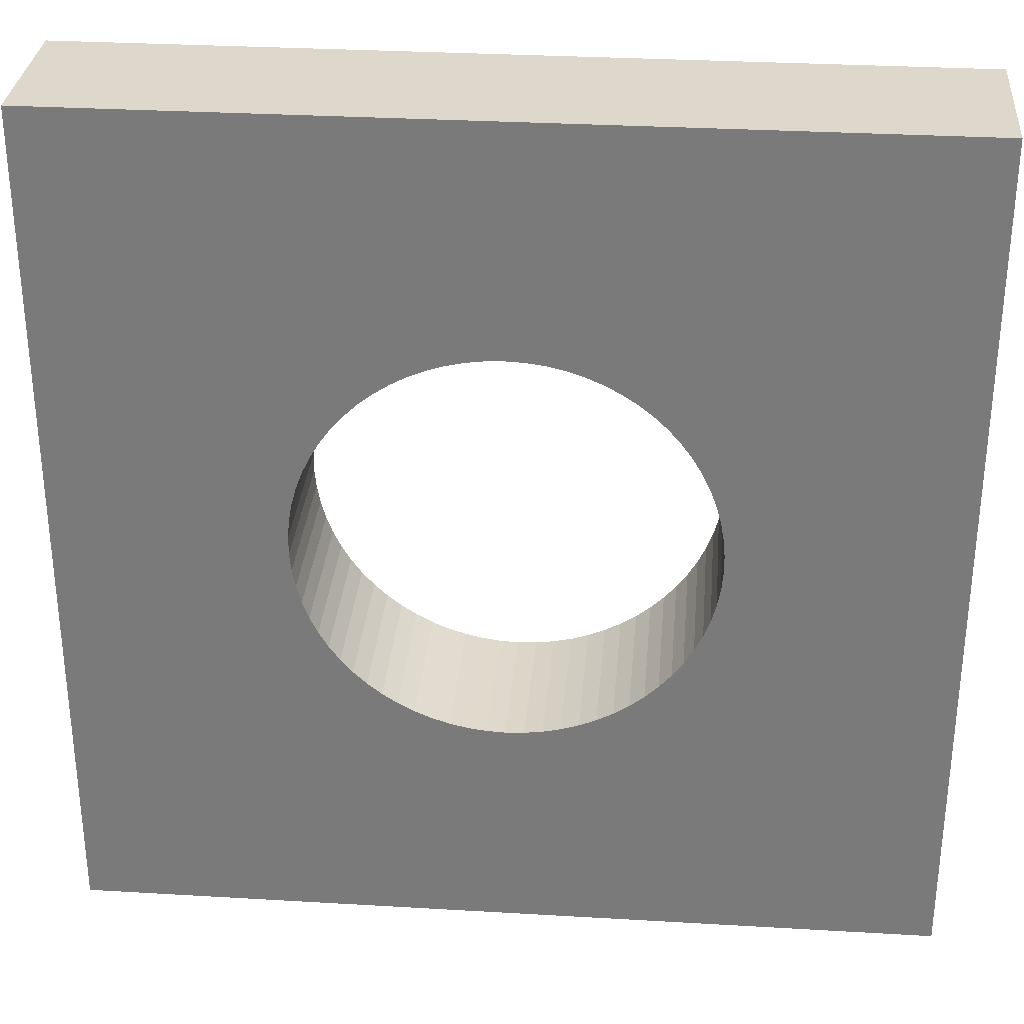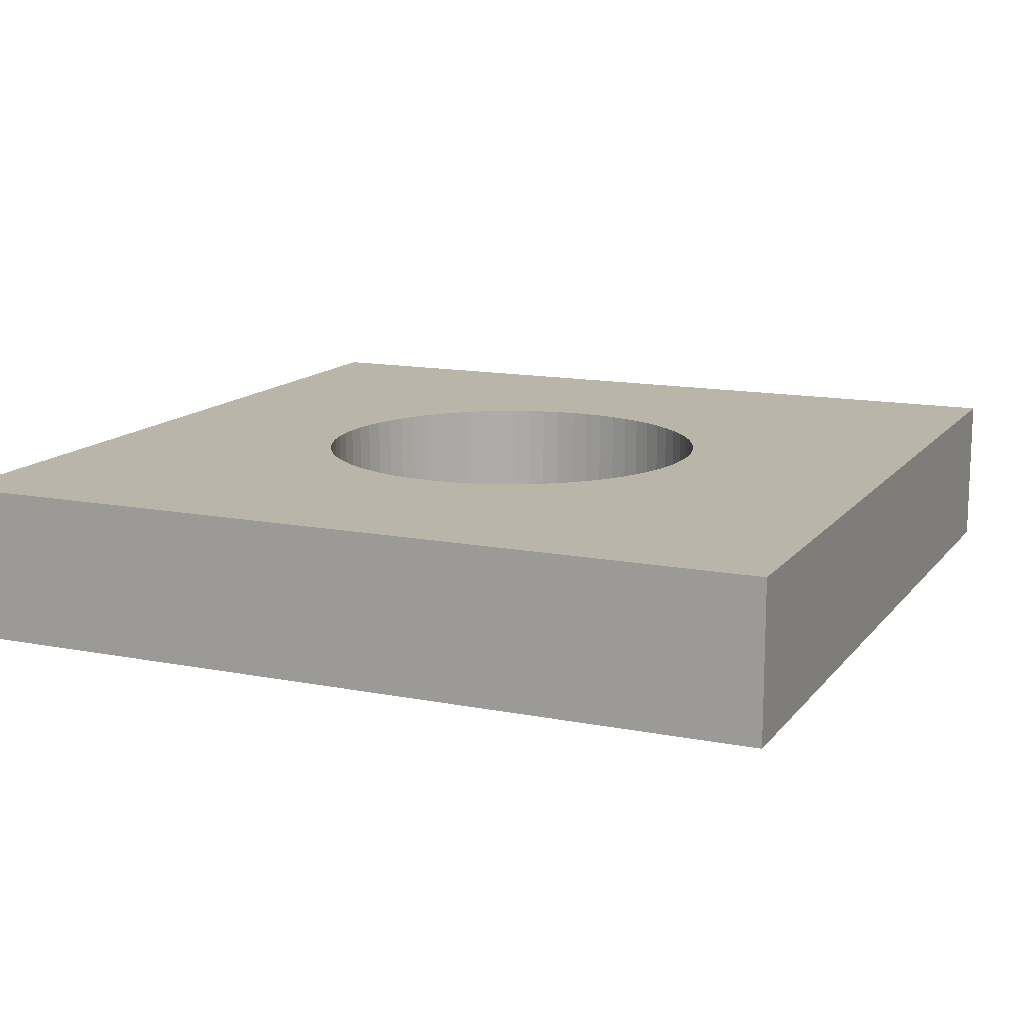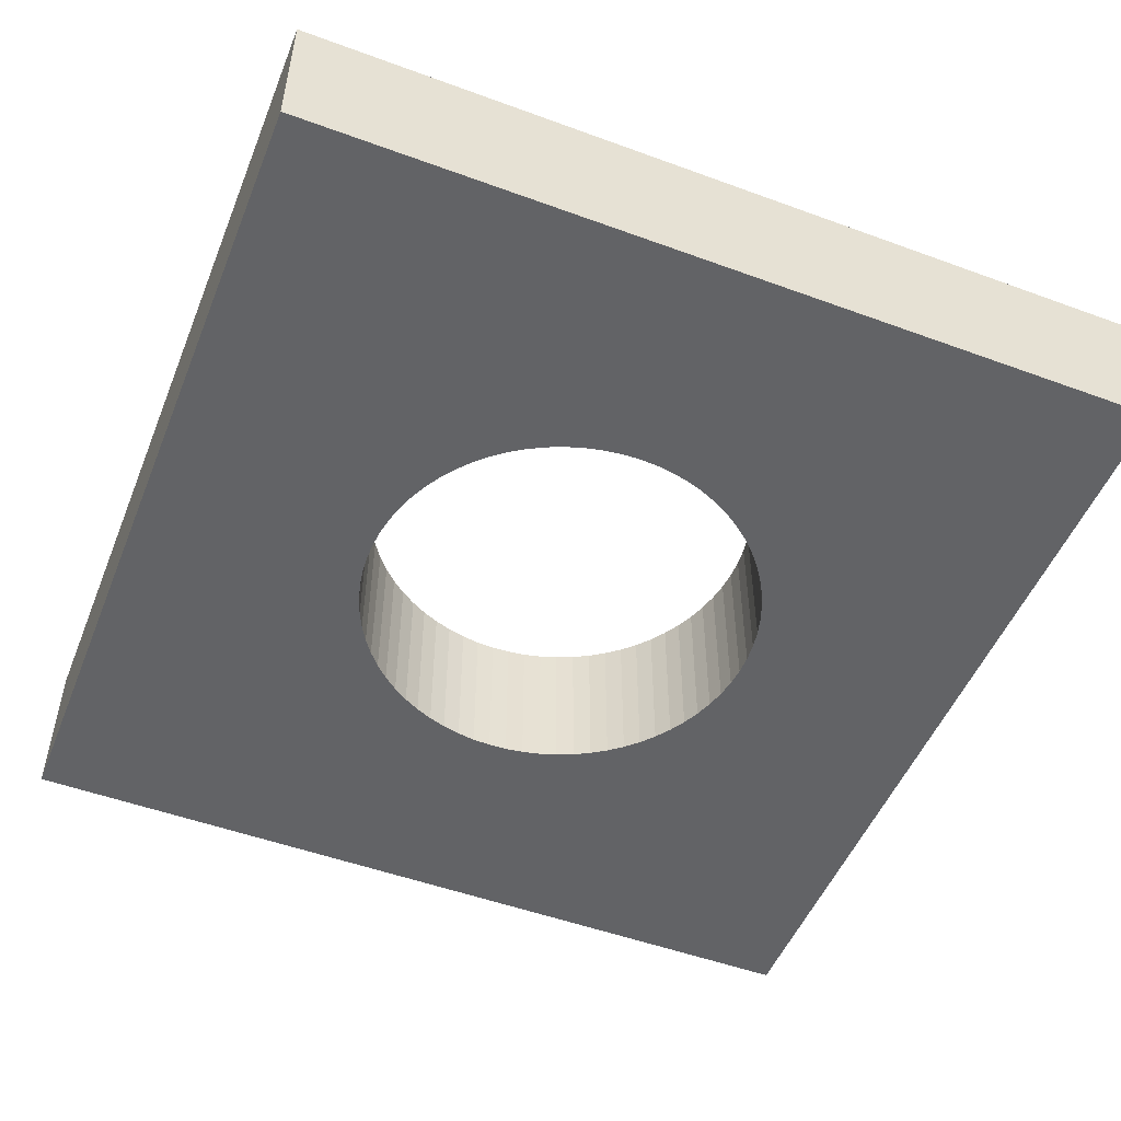
<metadata>
{"format":"obj","ext":"obj","renderer":"f3d","projection":"perspective","resolution":1024,"background":"white","views":[{"elev":31.2,"azim":4.8,"up":"+Y"},{"elev":13.5,"azim":-66.2,"up":"+Z"},{"elev":-50.9,"azim":158.2,"up":"+Z"}]}
</metadata>
<code>
v -0.275 -0.275 -1.044
v -0.275 -0.275 -0.944
v -0.275 0.275 -1.044
v -0.275 0.275 -0.944
v -0.1299 -0.005832 -1.044
v -0.1299 -0.0003381 -1.044
v -0.1299 0.005832 -1.044
v -0.1299 -0.005832 -0.944
v -0.1299 0.0003381 -0.944
v -0.1299 0.005832 -0.944
v -0.1294 0.0113 -1.044
v -0.1294 -0.0113 -0.944
v -0.1293 -0.01198 -1.044
v -0.1293 0.01198 -0.944
v -0.1288 -0.01745 -1.044
v -0.1288 0.01745 -1.044
v -0.1288 -0.01745 -0.944
v -0.1288 0.01745 -0.944
v -0.1278 0.02286 -1.044
v -0.1278 -0.02286 -0.944
v -0.1277 -0.02352 -1.044
v -0.1277 0.02352 -0.944
v -0.1267 -0.02893 -1.044
v -0.1267 0.02893 -1.044
v -0.1267 -0.02893 -0.944
v -0.1267 0.02893 -0.944
v -0.1253 -0.03422 -0.944
v -0.1253 0.03422 -1.044
v -0.1251 -0.03488 -1.044
v -0.1251 0.03488 -0.944
v -0.1236 -0.04017 -1.044
v -0.1236 -0.04017 -0.944
v -0.1236 0.04017 -1.044
v -0.1236 0.04017 -0.944
v -0.1217 -0.04532 -0.944
v -0.1217 0.04532 -1.044
v -0.1215 -0.04595 -1.044
v -0.1215 0.04595 -0.944
v -0.1195 -0.05109 -1.044
v -0.1195 -0.05109 -0.944
v -0.1195 0.05109 -1.044
v -0.1195 0.05109 -0.944
v -0.1172 -0.05604 -0.944
v -0.1172 0.05604 -1.044
v -0.1169 -0.05665 -1.044
v -0.1169 0.05665 -0.944
v -0.1145 -0.0616 -1.044
v -0.1145 0.0616 -1.044
v -0.1145 -0.0616 -0.944
v -0.1145 0.0616 -0.944
v -0.1117 -0.06632 -0.944
v -0.1117 0.06632 -1.044
v -0.1113 -0.0669 -1.044
v -0.1113 0.0669 -0.944
v -0.1085 -0.07162 -1.044
v -0.1085 -0.07162 -0.944
v -0.1085 0.07162 -1.044
v -0.1085 0.07162 -0.944
v -0.1053 -0.07606 -0.944
v -0.1053 0.07606 -1.044
v -0.1049 -0.07661 -1.044
v -0.1049 0.07661 -0.944
v -0.1016 -0.08105 -1.044
v -0.1016 -0.08105 -0.944
v -0.1016 0.08105 -1.044
v -0.1016 0.08105 -0.944
v -0.09802 -0.08519 -0.944
v -0.09802 0.08519 -1.044
v -0.09758 -0.0857 -1.044
v -0.09758 0.0857 -0.944
v -0.09396 -0.08984 -1.044
v -0.09396 0.08984 -1.044
v -0.09396 -0.08984 -0.944
v -0.09396 0.08984 -0.944
v -0.09185 0.09185 -1.044
v -0.09185 0.09185 -0.944
v -0.08999 -0.09364 -0.944
v -0.08999 0.09364 -1.044
v -0.0895 -0.0941 -1.044
v -0.0895 0.0941 -0.944
v -0.08553 -0.0979 -1.044
v -0.08553 -0.0979 -0.944
v -0.08553 0.0979 -1.044
v -0.08553 0.0979 -0.944
v -0.08124 -0.1013 -0.944
v -0.08124 0.1013 -1.044
v -0.08071 -0.1017 -1.044
v -0.08071 0.1017 -0.944
v -0.07641 -0.1052 -1.044
v -0.07641 -0.1052 -0.944
v -0.07641 0.1052 -1.044
v -0.07641 0.1052 -0.944
v -0.07183 -0.1082 -0.944
v -0.07183 0.1082 -1.044
v -0.07126 -0.1086 -1.044
v -0.07126 0.1086 -0.944
v -0.06668 -0.1116 -1.044
v -0.06668 -0.1116 -0.944
v -0.06668 0.1116 -1.044
v -0.06668 0.1116 -0.944
v -0.06184 -0.1142 -0.944
v -0.06184 0.1142 -1.044
v -0.06124 -0.1145 -1.044
v -0.06124 0.1145 -0.944
v -0.0564 -0.1171 -1.044
v -0.0564 -0.1171 -0.944
v -0.0564 0.1171 -1.044
v -0.0564 0.1171 -0.944
v -0.05135 -0.1193 -0.944
v -0.05135 0.1193 -1.044
v -0.05073 -0.1196 -1.044
v -0.05073 0.1196 -0.944
v -0.04568 -0.1217 -1.044
v -0.04568 -0.1217 -0.944
v -0.04568 0.1217 -1.044
v -0.04568 0.1217 -0.944
v -0.04045 -0.1234 -0.944
v -0.04045 0.1234 -1.044
v -0.03981 -0.1236 -1.044
v -0.03981 0.1236 -0.944
v -0.03458 -0.1253 -1.044
v -0.03458 -0.1253 -0.944
v -0.03458 0.1253 -1.044
v -0.03458 0.1253 -0.944
v -0.02923 -0.1265 -0.944
v -0.02923 0.1265 -1.044
v -0.02857 -0.1267 -1.044
v -0.02857 0.1267 -0.944
v -0.02321 -0.1279 -1.044
v -0.02321 -0.1279 -0.944
v -0.02321 0.1279 -1.044
v -0.02321 0.1279 -0.944
v -0.01777 -0.1286 -0.944
v -0.01777 0.1286 -1.044
v -0.0171 -0.1287 -1.044
v -0.0171 0.1287 -0.944
v -0.01165 -0.1295 -1.044
v -0.01165 -0.1295 -0.944
v -0.01165 0.1295 -1.044
v -0.01165 0.1295 -0.944
v -0.006164 -0.1297 -0.944
v -0.006164 0.1297 -1.044
v -0.005489 -0.1298 -1.044
v -0.005489 0.1298 -0.944
v -1.898e-17 -0.13 -1.044
v -1.286e-17 -0.13 -0.944
v -3.062e-18 0.13 -1.044
v 3.062e-18 0.13 -0.944
v 0.005489 -0.1298 -0.944
v 0.005489 0.1298 -1.044
v 0.006164 -0.1297 -1.044
v 0.006164 0.1297 -0.944
v 0.01165 -0.1295 -1.044
v 0.01165 -0.1295 -0.944
v 0.01165 0.1295 -1.044
v 0.01165 0.1295 -0.944
v 0.0171 -0.1287 -0.944
v 0.0171 0.1287 -1.044
v 0.01777 -0.1286 -1.044
v 0.01777 0.1286 -0.944
v 0.02321 -0.1279 -1.044
v 0.02321 -0.1279 -0.944
v 0.02321 0.1279 -1.044
v 0.02321 0.1279 -0.944
v 0.02857 -0.1267 -0.944
v 0.02857 0.1267 -1.044
v 0.02923 -0.1265 -1.044
v 0.02923 0.1265 -0.944
v 0.03458 -0.1253 -1.044
v 0.03458 -0.1253 -0.944
v 0.03458 0.1253 -1.044
v 0.03458 0.1253 -0.944
v 0.03981 -0.1236 -0.944
v 0.03981 0.1236 -1.044
v 0.04045 -0.1234 -1.044
v 0.04045 0.1234 -0.944
v 0.04568 -0.1217 -1.044
v 0.04568 -0.1217 -0.944
v 0.04568 0.1217 -1.044
v 0.04568 0.1217 -0.944
v 0.05073 -0.1196 -0.944
v 0.05073 0.1196 -1.044
v 0.05135 -0.1193 -1.044
v 0.05135 0.1193 -0.944
v 0.0564 -0.1171 -1.044
v 0.0564 -0.1171 -0.944
v 0.0564 0.1171 -1.044
v 0.0564 0.1171 -0.944
v 0.06124 -0.1145 -0.944
v 0.06124 0.1145 -1.044
v 0.06184 -0.1142 -1.044
v 0.06184 0.1142 -0.944
v 0.06668 -0.1116 -1.044
v 0.06668 -0.1116 -0.944
v 0.06668 0.1116 -1.044
v 0.06668 0.1116 -0.944
v 0.07126 -0.1086 -0.944
v 0.07126 0.1086 -1.044
v 0.07183 -0.1082 -1.044
v 0.07183 0.1082 -0.944
v 0.07641 -0.1052 -1.044
v 0.07641 -0.1052 -0.944
v 0.07641 0.1052 -1.044
v 0.07641 0.1052 -0.944
v 0.08071 -0.1017 -0.944
v 0.08071 0.1017 -1.044
v 0.08124 -0.1013 -1.044
v 0.08124 0.1013 -0.944
v 0.08553 -0.0979 -1.044
v 0.08553 -0.0979 -0.944
v 0.08553 0.0979 -1.044
v 0.08553 0.0979 -0.944
v 0.0895 -0.0941 -0.944
v 0.0895 0.0941 -1.044
v 0.08999 -0.09364 -1.044
v 0.08999 0.09364 -0.944
v 0.09185 -0.09185 -1.044
v 0.09185 -0.09185 -0.944
v 0.09396 -0.08984 -1.044
v 0.09396 -0.08984 -0.944
v 0.09396 0.08984 -1.044
v 0.09396 0.08984 -0.944
v 0.09758 -0.0857 -0.944
v 0.09758 0.0857 -1.044
v 0.09802 -0.08519 -1.044
v 0.09802 0.08519 -0.944
v 0.1016 -0.08105 -1.044
v 0.1016 -0.08105 -0.944
v 0.1016 0.08105 -1.044
v 0.1016 0.08105 -0.944
v 0.1049 -0.07661 -0.944
v 0.1049 0.07661 -1.044
v 0.1053 -0.07606 -1.044
v 0.1053 0.07606 -0.944
v 0.1085 -0.07162 -1.044
v 0.1085 -0.07162 -0.944
v 0.1085 0.07162 -1.044
v 0.1085 0.07162 -0.944
v 0.1113 -0.0669 -0.944
v 0.1113 0.0669 -1.044
v 0.1117 -0.06632 -1.044
v 0.1117 0.06632 -0.944
v 0.1145 -0.0616 -1.044
v 0.1145 -0.0616 -0.944
v 0.1145 0.0616 -1.044
v 0.1145 0.0616 -0.944
v 0.1169 -0.05665 -0.944
v 0.1169 0.05665 -1.044
v 0.1172 -0.05604 -1.044
v 0.1172 0.05604 -0.944
v 0.1195 -0.05109 -1.044
v 0.1195 -0.05109 -0.944
v 0.1195 0.05109 -1.044
v 0.1195 0.05109 -0.944
v 0.1215 -0.04595 -0.944
v 0.1215 0.04595 -1.044
v 0.1217 -0.04532 -1.044
v 0.1217 0.04532 -0.944
v 0.1236 -0.04017 -1.044
v 0.1236 -0.04017 -0.944
v 0.1236 0.04017 -1.044
v 0.1236 0.04017 -0.944
v 0.1251 -0.03488 -0.944
v 0.1251 0.03488 -1.044
v 0.1253 -0.03422 -1.044
v 0.1253 0.03422 -0.944
v 0.1267 -0.02893 -1.044
v 0.1267 -0.02893 -0.944
v 0.1267 0.02893 -1.044
v 0.1267 0.02893 -0.944
v 0.1277 -0.02352 -0.944
v 0.1277 0.02352 -1.044
v 0.1278 -0.02286 -1.044
v 0.1278 0.02286 -0.944
v 0.1288 -0.01745 -1.044
v 0.1288 0.01745 -1.044
v 0.1288 -0.01745 -0.944
v 0.1288 0.01745 -0.944
v 0.1293 0.01198 -1.044
v 0.1293 -0.01198 -0.944
v 0.1294 -0.0113 -1.044
v 0.1294 0.0113 -0.944
v 0.1299 -0.005832 -1.044
v 0.1299 0.0003381 -1.044
v 0.1299 0.005832 -1.044
v 0.1299 -0.005832 -0.944
v 0.1299 -0.0003381 -0.944
v 0.1299 0.005832 -0.944
v 0.275 -0.275 -1.044
v 0.275 -0.275 -0.944
v 0.275 0.275 -1.044
v 0.275 0.275 -0.944
f 2 4 1
f 290 2 1
f 1 4 3
f 6 1 3
f 5 1 6
f 13 1 5
f 15 1 13
f 21 1 15
f 23 1 21
f 29 1 23
f 31 1 29
f 37 1 31
f 39 1 37
f 45 1 39
f 47 1 45
f 53 1 47
f 55 1 53
f 61 1 55
f 63 1 61
f 69 1 63
f 71 1 69
f 79 1 71
f 81 1 79
f 87 1 81
f 89 1 87
f 95 1 89
f 97 1 95
f 103 1 97
f 105 1 103
f 111 1 105
f 113 1 111
f 119 1 113
f 121 1 119
f 127 1 121
f 129 1 127
f 135 1 129
f 137 1 135
f 143 1 137
f 145 1 143
f 289 1 145
f 1 289 290
f 9 4 2
f 8 9 2
f 12 8 2
f 17 12 2
f 20 17 2
f 25 20 2
f 27 25 2
f 32 27 2
f 35 32 2
f 40 35 2
f 43 40 2
f 49 43 2
f 51 49 2
f 56 51 2
f 59 56 2
f 64 59 2
f 67 64 2
f 73 67 2
f 77 73 2
f 82 77 2
f 85 82 2
f 90 85 2
f 93 90 2
f 98 93 2
f 101 98 2
f 106 101 2
f 2 109 106
f 2 114 109
f 2 117 114
f 2 122 117
f 2 125 122
f 2 130 125
f 2 133 130
f 2 138 133
f 2 141 138
f 2 146 141
f 290 146 2
f 3 4 292
f 7 6 3
f 11 7 3
f 16 11 3
f 3 19 16
f 24 19 3
f 24 3 28
f 33 28 3
f 36 33 3
f 41 36 3
f 44 41 3
f 48 44 3
f 52 48 3
f 57 52 3
f 57 3 60
f 65 60 3
f 68 65 3
f 72 68 3
f 75 72 3
f 75 3 78
f 78 3 83
f 3 86 83
f 86 3 91
f 91 3 94
f 94 3 99
f 102 99 3
f 102 3 107
f 3 110 107
f 115 110 3
f 115 3 118
f 123 118 3
f 126 123 3
f 131 126 3
f 131 3 134
f 139 134 3
f 142 139 3
f 147 142 3
f 147 3 291
f 3 292 291
f 9 10 4
f 10 14 4
f 18 4 14
f 22 4 18
f 26 4 22
f 30 4 26
f 34 4 30
f 38 4 34
f 42 4 38
f 46 4 42
f 50 4 46
f 54 4 50
f 58 4 54
f 62 4 58
f 66 4 62
f 70 4 66
f 74 4 70
f 76 4 74
f 76 80 4
f 80 84 4
f 84 88 4
f 88 92 4
f 92 96 4
f 96 100 4
f 100 104 4
f 104 108 4
f 108 112 4
f 112 116 4
f 116 120 4
f 120 124 4
f 124 128 4
f 128 132 4
f 132 136 4
f 136 140 4
f 140 144 4
f 144 148 4
f 148 292 4
f 8 5 6
f 12 5 8
f 13 5 12
f 6 7 9
f 8 6 9
f 9 7 10
f 10 7 11
f 10 11 14
f 11 16 14
f 17 13 12
f 17 15 13
f 14 16 18
f 20 15 17
f 21 15 20
f 18 16 19
f 18 19 22
f 19 24 22
f 25 21 20
f 25 23 21
f 22 24 26
f 27 23 25
f 29 23 27
f 26 24 28
f 26 28 30
f 32 29 27
f 28 33 30
f 32 31 29
f 30 33 34
f 35 31 32
f 37 31 35
f 34 33 36
f 34 36 38
f 40 37 35
f 36 41 38
f 40 39 37
f 38 41 42
f 43 39 40
f 45 39 43
f 42 41 44
f 42 44 46
f 49 45 43
f 44 48 46
f 49 47 45
f 46 48 50
f 51 47 49
f 53 47 51
f 50 48 52
f 50 52 54
f 56 53 51
f 52 57 54
f 56 55 53
f 54 57 58
f 59 55 56
f 61 55 59
f 58 57 60
f 58 60 62
f 64 61 59
f 60 65 62
f 64 63 61
f 62 65 66
f 67 63 64
f 69 63 67
f 66 65 68
f 66 68 70
f 73 69 67
f 68 72 70
f 73 71 69
f 70 72 74
f 77 71 73
f 79 71 77
f 72 75 74
f 75 76 74
f 75 78 76
f 76 78 80
f 82 79 77
f 78 83 80
f 82 81 79
f 80 83 84
f 85 81 82
f 87 81 85
f 84 83 86
f 84 86 88
f 90 87 85
f 86 91 88
f 90 89 87
f 88 91 92
f 93 89 90
f 95 89 93
f 92 91 94
f 92 94 96
f 98 95 93
f 94 99 96
f 98 97 95
f 96 99 100
f 101 97 98
f 103 97 101
f 100 99 102
f 100 102 104
f 106 103 101
f 102 107 104
f 106 105 103
f 104 107 108
f 109 105 106
f 111 105 109
f 108 107 110
f 108 110 112
f 114 111 109
f 110 115 112
f 114 113 111
f 112 115 116
f 117 113 114
f 119 113 117
f 116 115 118
f 116 118 120
f 122 119 117
f 118 123 120
f 122 121 119
f 120 123 124
f 125 121 122
f 127 121 125
f 124 123 126
f 124 126 128
f 130 127 125
f 126 131 128
f 130 129 127
f 128 131 132
f 133 129 130
f 135 129 133
f 132 131 134
f 132 134 136
f 138 135 133
f 134 139 136
f 138 137 135
f 136 139 140
f 141 137 138
f 143 137 141
f 140 139 142
f 140 142 144
f 146 143 141
f 142 147 144
f 146 145 143
f 144 147 148
f 149 145 146
f 151 145 149
f 289 145 151
f 290 149 146
f 148 147 150
f 291 150 147
f 148 150 152
f 152 292 148
f 154 151 149
f 290 154 149
f 150 155 152
f 155 150 291
f 154 153 151
f 289 151 153
f 152 155 156
f 156 292 152
f 157 153 154
f 159 153 157
f 289 153 159
f 290 157 154
f 156 155 158
f 158 155 291
f 156 158 160
f 160 292 156
f 162 159 157
f 290 162 157
f 158 163 160
f 163 158 291
f 162 161 159
f 289 159 161
f 160 163 164
f 164 292 160
f 165 161 162
f 167 161 165
f 289 161 167
f 290 165 162
f 164 163 166
f 166 163 291
f 164 166 168
f 168 292 164
f 170 167 165
f 290 170 165
f 166 171 168
f 171 166 291
f 170 169 167
f 289 167 169
f 168 171 172
f 172 292 168
f 173 169 170
f 175 169 173
f 289 169 175
f 290 173 170
f 172 171 174
f 174 171 291
f 172 174 176
f 176 292 172
f 178 175 173
f 290 178 173
f 174 179 176
f 179 174 291
f 178 177 175
f 289 175 177
f 176 179 180
f 180 292 176
f 181 177 178
f 183 177 181
f 289 177 183
f 290 181 178
f 180 179 182
f 179 291 182
f 180 182 184
f 184 292 180
f 186 183 181
f 290 186 181
f 182 187 184
f 187 182 291
f 186 185 183
f 289 183 185
f 184 187 188
f 188 292 184
f 189 185 186
f 191 185 189
f 289 185 191
f 290 189 186
f 188 187 190
f 190 187 291
f 188 190 192
f 192 292 188
f 194 191 189
f 290 194 189
f 190 195 192
f 195 190 291
f 194 193 191
f 289 191 193
f 192 195 196
f 196 292 192
f 197 193 194
f 199 193 197
f 289 193 199
f 290 197 194
f 196 195 198
f 198 195 291
f 196 198 200
f 200 292 196
f 202 199 197
f 290 202 197
f 198 203 200
f 203 198 291
f 202 201 199
f 289 199 201
f 200 203 204
f 204 292 200
f 205 201 202
f 207 201 205
f 289 201 207
f 290 205 202
f 204 203 206
f 291 206 203
f 204 206 208
f 208 292 204
f 210 207 205
f 290 210 205
f 206 211 208
f 211 206 291
f 210 209 207
f 289 207 209
f 208 211 212
f 212 292 208
f 213 209 210
f 215 209 213
f 289 209 215
f 290 213 210
f 212 211 214
f 211 291 214
f 212 214 216
f 216 292 212
f 218 215 213
f 290 218 213
f 214 221 216
f 221 214 291
f 217 215 218
f 289 215 217
f 216 221 222
f 222 292 216
f 219 217 218
f 289 217 219
f 220 219 218
f 290 220 218
f 223 219 220
f 225 219 223
f 289 219 225
f 290 223 220
f 222 221 224
f 291 224 221
f 222 224 226
f 226 292 222
f 228 225 223
f 223 290 228
f 224 229 226
f 291 229 224
f 228 227 225
f 289 225 227
f 226 229 230
f 230 292 226
f 231 227 228
f 233 227 231
f 289 227 233
f 228 290 231
f 230 229 232
f 229 291 232
f 230 232 234
f 234 292 230
f 236 233 231
f 231 290 236
f 232 237 234
f 291 237 232
f 236 235 233
f 235 289 233
f 234 237 238
f 234 238 292
f 239 235 236
f 241 235 239
f 241 289 235
f 236 290 239
f 238 237 240
f 237 291 240
f 238 240 242
f 238 242 292
f 244 241 239
f 244 239 290
f 240 245 242
f 240 291 245
f 244 243 241
f 243 289 241
f 242 245 246
f 242 246 292
f 247 243 244
f 249 243 247
f 249 289 243
f 247 244 290
f 246 245 248
f 248 245 291
f 246 248 250
f 246 250 292
f 252 249 247
f 252 247 290
f 248 253 250
f 248 291 253
f 252 251 249
f 249 251 289
f 250 253 254
f 292 250 254
f 255 251 252
f 257 251 255
f 251 257 289
f 255 252 290
f 254 253 256
f 256 253 291
f 254 256 258
f 292 254 258
f 260 257 255
f 290 260 255
f 256 261 258
f 261 256 291
f 260 259 257
f 257 259 289
f 258 261 262
f 292 258 262
f 263 259 260
f 265 259 263
f 259 265 289
f 290 263 260
f 262 261 264
f 264 261 291
f 262 264 266
f 266 292 262
f 268 265 263
f 263 290 268
f 264 269 266
f 269 264 291
f 268 267 265
f 289 265 267
f 266 269 270
f 270 292 266
f 271 267 268
f 273 267 271
f 289 267 273
f 268 290 271
f 270 269 272
f 291 272 269
f 270 272 274
f 270 274 292
f 277 273 271
f 277 271 290
f 272 276 274
f 291 276 272
f 277 275 273
f 289 273 275
f 274 276 278
f 274 278 292
f 280 275 277
f 281 275 280
f 289 275 281
f 278 276 279
f 291 279 276
f 280 277 290
f 278 279 282
f 292 278 282
f 279 285 282
f 291 285 279
f 286 281 280
f 290 286 280
f 286 283 281
f 283 289 281
f 282 285 288
f 292 282 288
f 284 283 287
f 284 289 283
f 287 283 286
f 288 285 284
f 285 291 284
f 288 284 287
f 291 289 284
f 286 290 287
f 287 292 288
f 290 292 287
f 289 292 290
f 289 291 292

</code>
